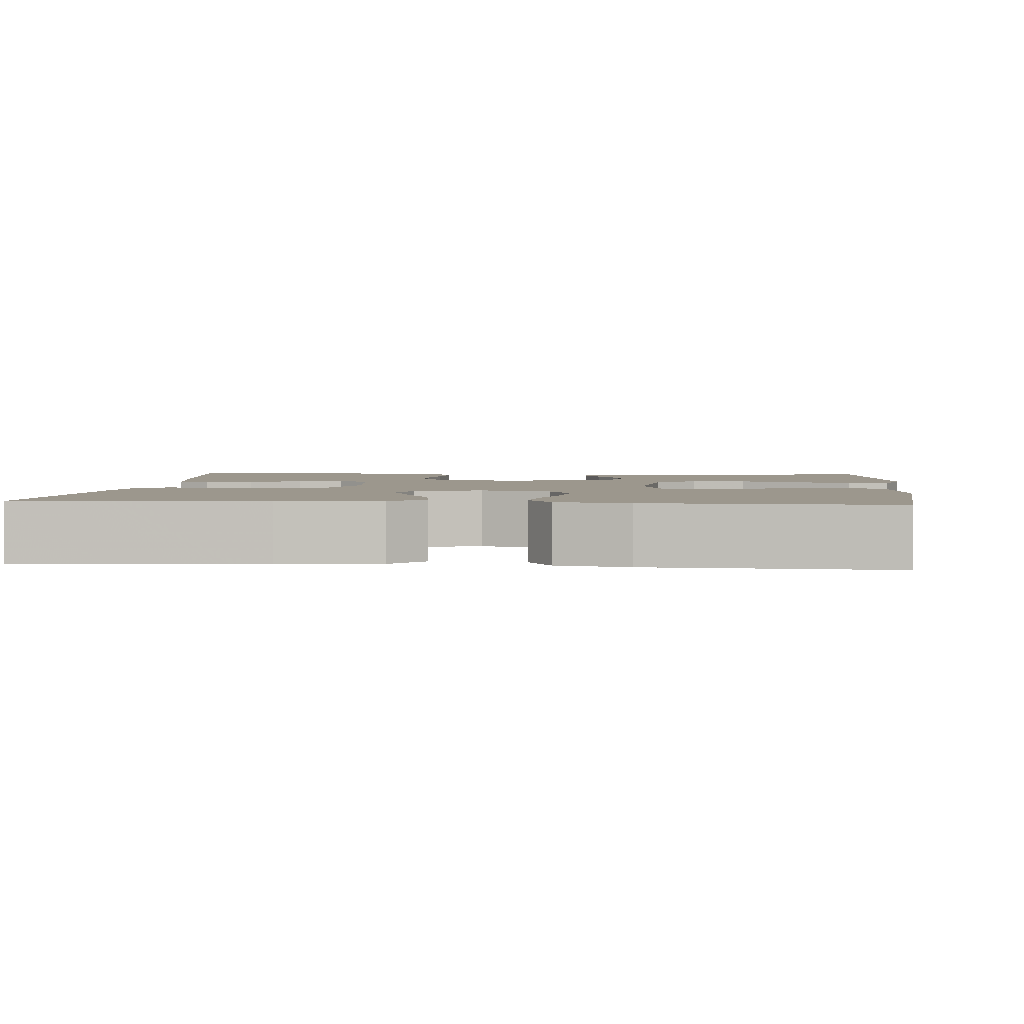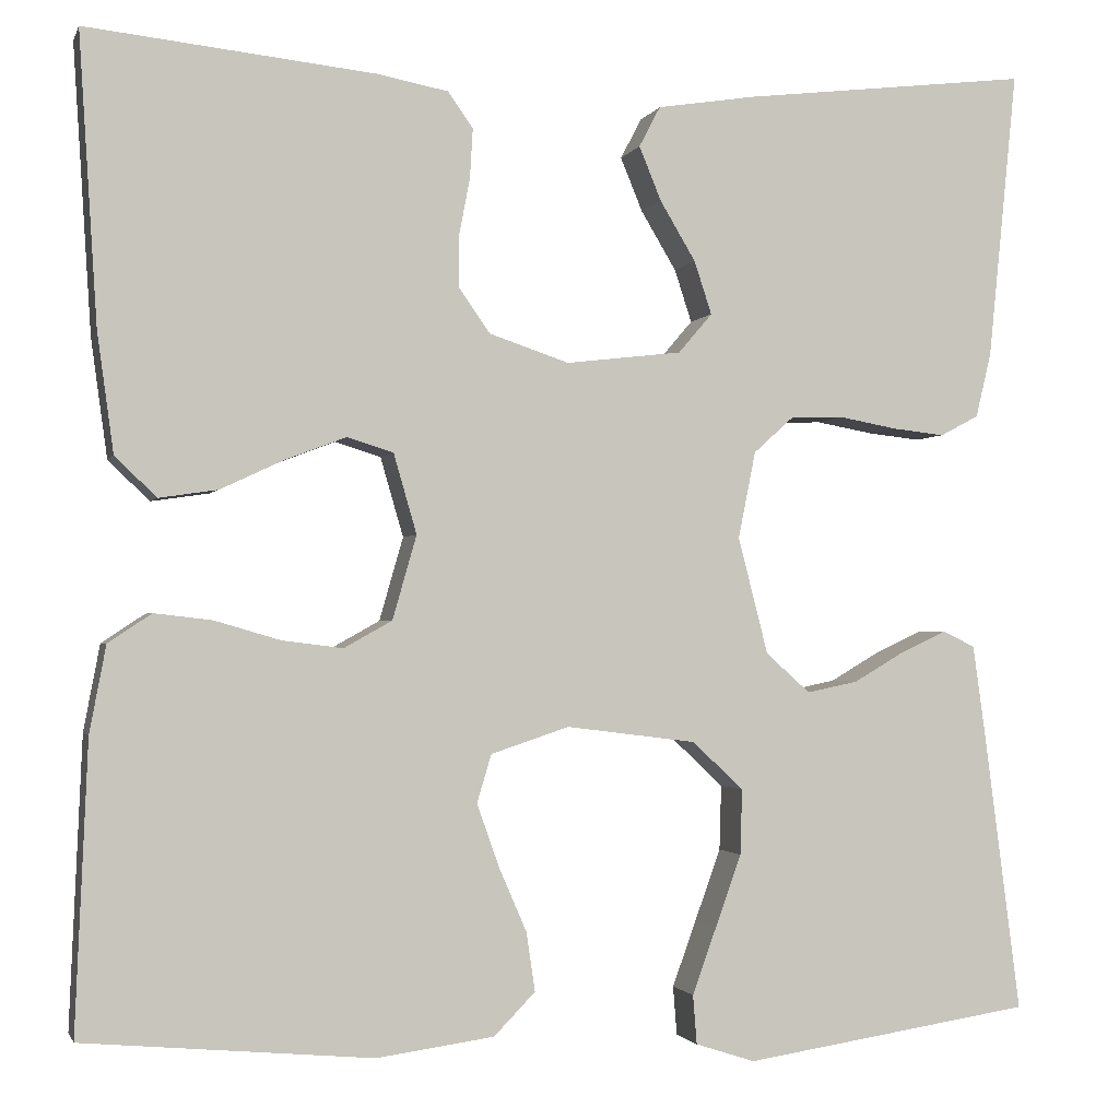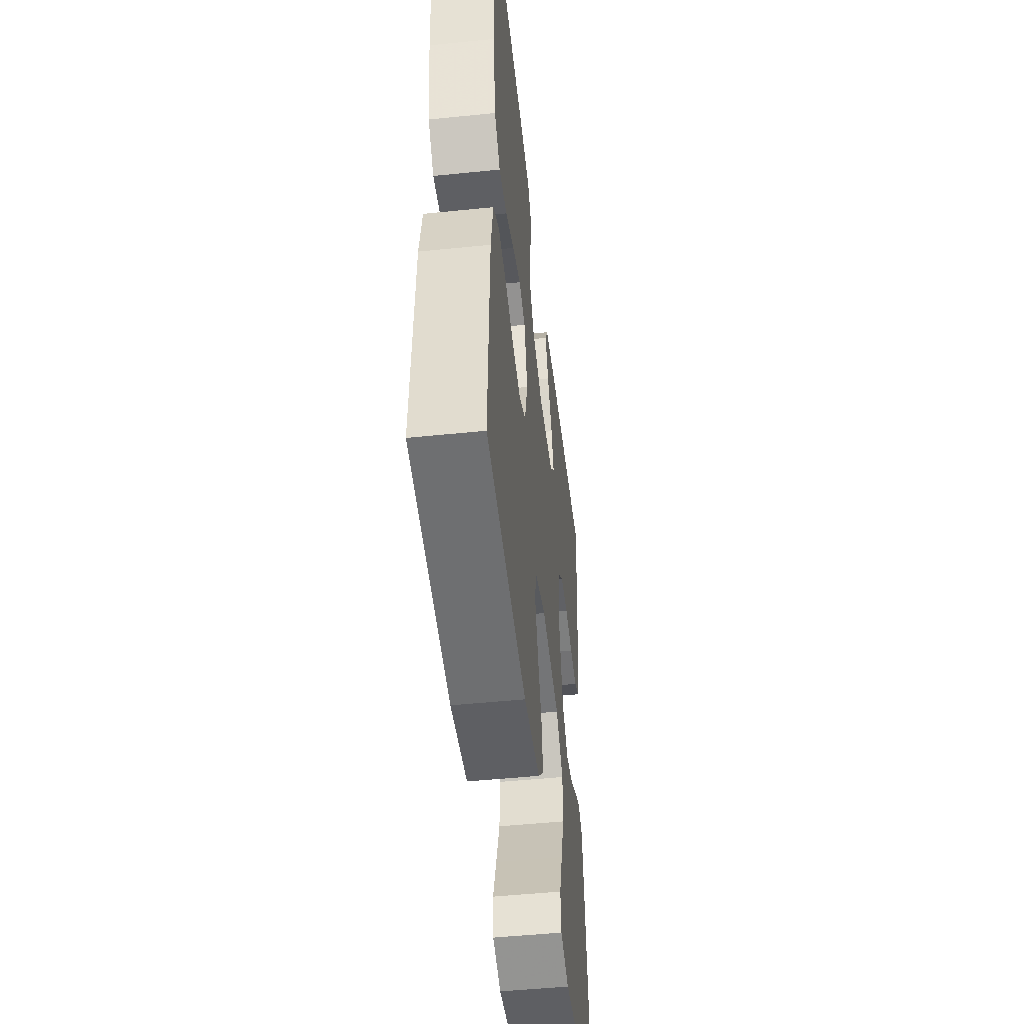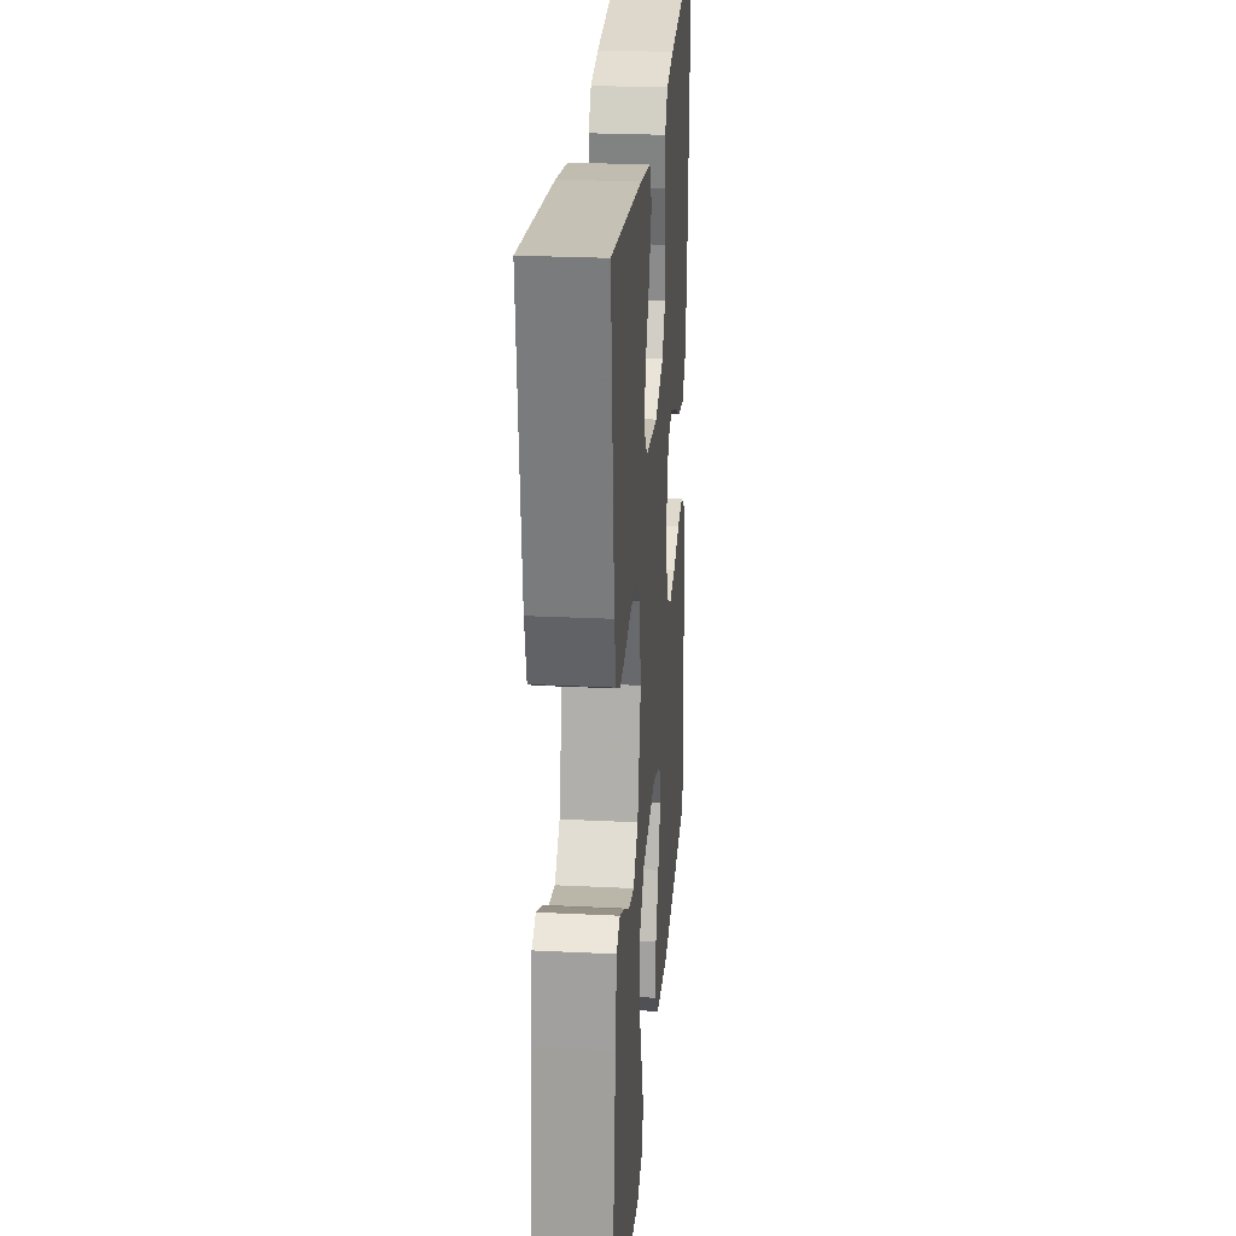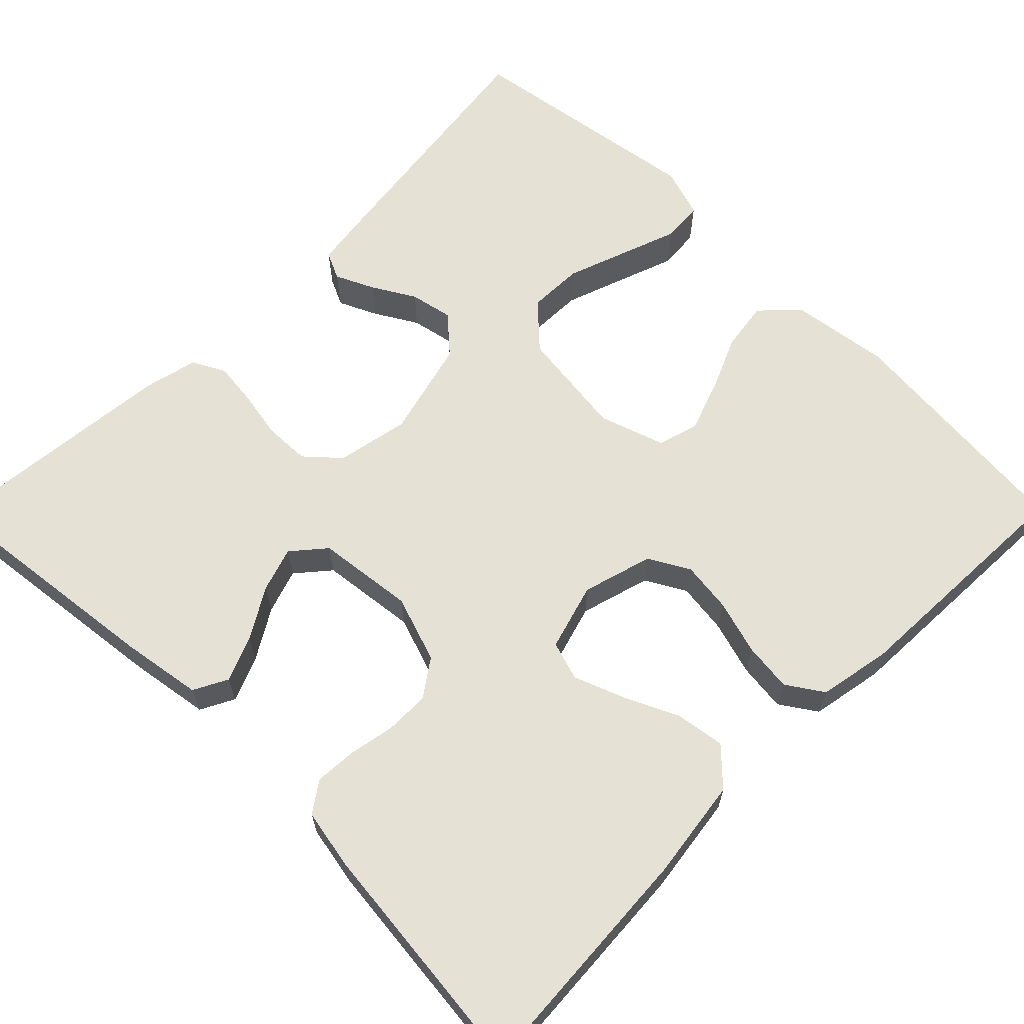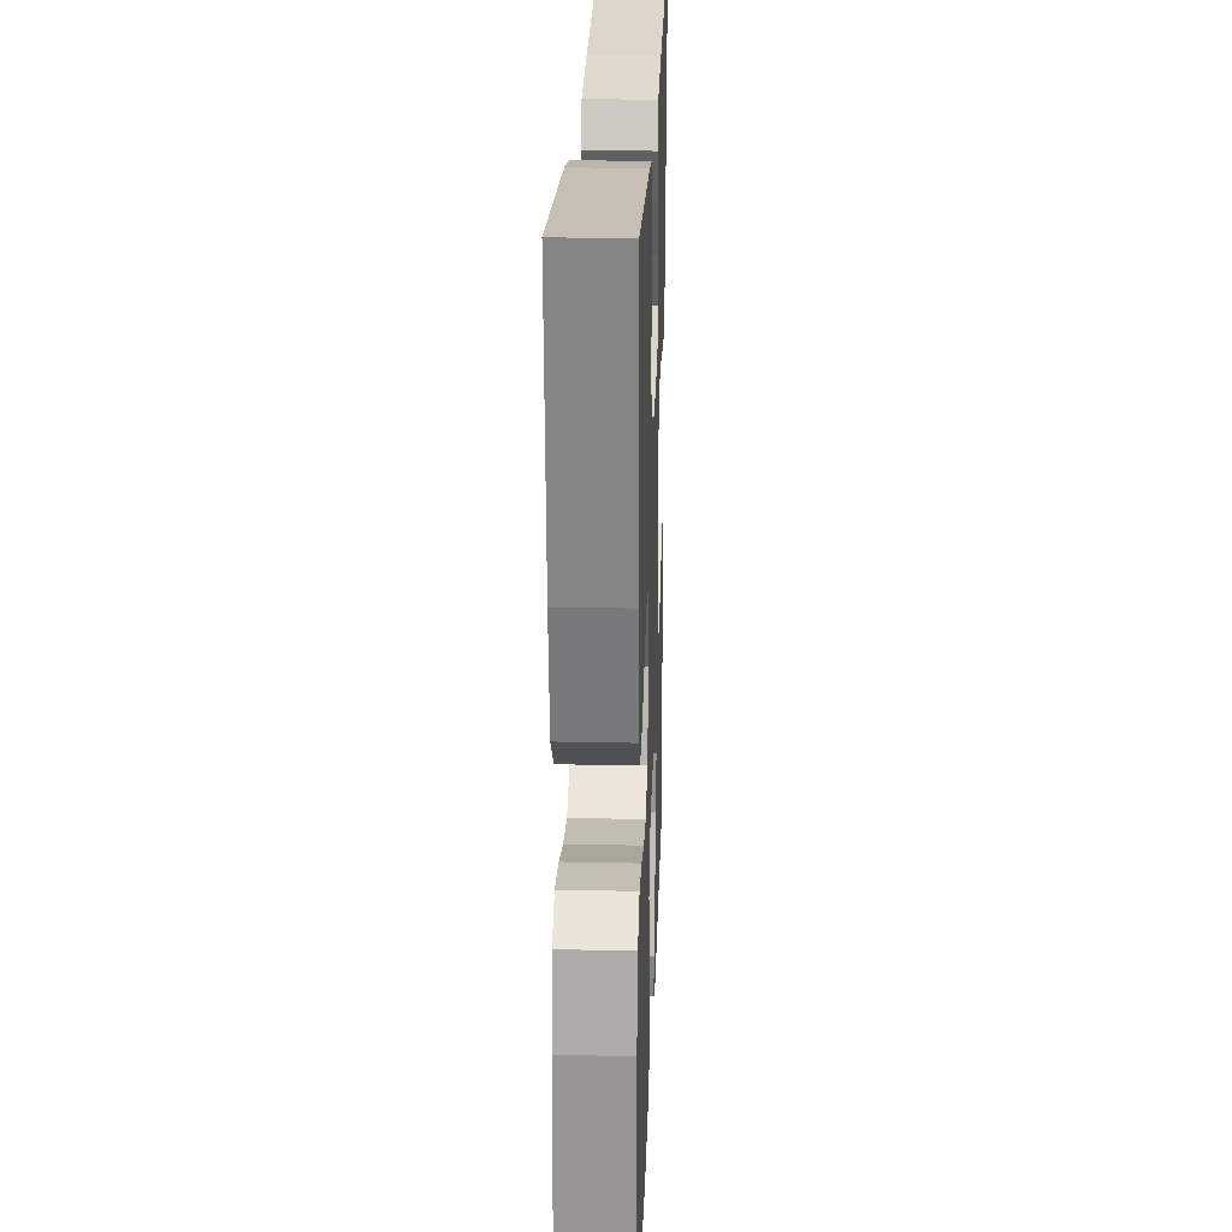
<metadata>
{"format":"obj","ext":"obj","renderer":"f3d","projection":"perspective","resolution":1024,"background":"white","views":[{"elev":2.9,"azim":95.2,"up":"+Y"},{"elev":-1.6,"azim":165.3,"up":"+Z"},{"elev":-49.4,"azim":96.5,"up":"+Z"},{"elev":25.4,"azim":-85.4,"up":"+Z"},{"elev":64.2,"azim":44.7,"up":"+Y"},{"elev":24.2,"azim":92.1,"up":"+Z"}]}
</metadata>
<code>
v -0.5 0.07 0.5
v -0.2 0.07 0.465
v -0.099 0.07 0.449
v -0.077 0.07 0.407
v -0.1 0.07 0.351
v -0.137 0.07 0.289
v -0.155 0.07 0.234
v -0.12 0.07 0.193
v 0 0.07 0.179
v 0.083 0.07 0.207
v 0.115 0.07 0.253
v 0.115 0.07 0.308
v 0.104 0.07 0.366
v 0.101 0.07 0.417
v 0.127 0.07 0.454
v 0.2 0.07 0.468
v 0.5 0.07 0.5
v 0.481 0.07 0.2
v 0.464 0.07 0.076
v 0.421 0.07 0.034
v 0.36 0.07 0.043
v 0.294 0.07 0.074
v 0.231 0.07 0.098
v 0.183 0.07 0.083
v 0.159 0.07 0
v 0.184 0.07 -0.087
v 0.234 0.07 -0.115
v 0.297 0.07 -0.107
v 0.365 0.07 -0.087
v 0.425 0.07 -0.08
v 0.47 0.07 -0.11
v 0.487 0.07 -0.2
v 0.5 0.07 -0.5
v 0.2 0.07 -0.527
v 0.078 0.07 -0.51
v 0.035 0.07 -0.466
v 0.044 0.07 -0.405
v 0.073 0.07 -0.338
v 0.096 0.07 -0.273
v 0.081 0.07 -0.223
v 0 0.07 -0.196
v -0.135 0.07 -0.213
v -0.188 0.07 -0.263
v -0.186 0.07 -0.331
v -0.159 0.07 -0.406
v -0.134 0.07 -0.475
v -0.138 0.07 -0.526
v -0.2 0.07 -0.546
v -0.5 0.07 -0.5
v -0.461 0.07 -0.2
v -0.449 0.07 -0.114
v -0.415 0.07 -0.098
v -0.368 0.07 -0.12
v -0.315 0.07 -0.151
v -0.262 0.07 -0.162
v -0.216 0.07 -0.121
v -0.185 0.07 0
v -0.203 0.07 0.09
v -0.244 0.07 0.127
v -0.3 0.07 0.129
v -0.36 0.07 0.118
v -0.414 0.07 0.112
v -0.454 0.07 0.133
v -0.47 0.07 0.2
v -0.5 0 0.5
v -0.2 0 0.465
v -0.099 0 0.449
v -0.077 0 0.407
v -0.1 0 0.351
v -0.137 0 0.289
v -0.155 0 0.234
v -0.12 0 0.193
v 0 0 0.179
v 0.083 0 0.207
v 0.115 0 0.253
v 0.115 0 0.308
v 0.104 0 0.366
v 0.101 0 0.417
v 0.127 0 0.454
v 0.2 0 0.468
v 0.5 0 0.5
v 0.481 0 0.2
v 0.464 0 0.076
v 0.421 0 0.034
v 0.36 0 0.043
v 0.294 0 0.074
v 0.231 0 0.098
v 0.183 0 0.083
v 0.159 0 0
v 0.184 0 -0.087
v 0.234 0 -0.115
v 0.297 0 -0.107
v 0.365 0 -0.087
v 0.425 0 -0.08
v 0.47 0 -0.11
v 0.487 0 -0.2
v 0.5 0 -0.5
v 0.2 0 -0.527
v 0.078 0 -0.51
v 0.035 0 -0.466
v 0.044 0 -0.405
v 0.073 0 -0.338
v 0.096 0 -0.273
v 0.081 0 -0.223
v 0 0 -0.196
v -0.135 0 -0.213
v -0.188 0 -0.263
v -0.186 0 -0.331
v -0.159 0 -0.406
v -0.134 0 -0.475
v -0.138 0 -0.526
v -0.2 0 -0.546
v -0.5 0 -0.5
v -0.461 0 -0.2
v -0.449 0 -0.114
v -0.415 0 -0.098
v -0.368 0 -0.12
v -0.315 0 -0.151
v -0.262 0 -0.162
v -0.216 0 -0.121
v -0.185 0 0
v -0.203 0 0.09
v -0.244 0 0.127
v -0.3 0 0.129
v -0.36 0 0.118
v -0.414 0 0.112
v -0.454 0 0.133
v -0.47 0 0.2
f 4 5 6
f 3 4 6
f 2 3 6
f 1 2 6
f 64 1 6
f 63 64 6
f 62 63 6
f 61 62 6
f 60 61 6
f 59 60 6 7
f 58 59 7 8
f 57 58 8 9
f 56 57 9 10
f 52 53 54
f 51 52 54
f 50 51 54
f 49 50 54
f 48 49 54
f 47 48 54
f 46 47 54
f 45 46 54
f 44 45 54 55
f 43 44 55 56
f 36 37 38
f 35 36 38
f 34 35 38
f 33 34 38
f 32 33 38
f 31 32 38
f 30 31 38
f 29 30 38
f 28 29 38
f 27 28 38 39
f 26 27 39 40
f 20 21 22
f 19 20 22
f 18 19 22
f 17 18 22
f 16 17 22
f 15 16 22
f 14 15 22
f 13 14 22
f 12 13 22
f 11 12 22 23
f 10 11 23 24
f 42 43 56 10
f 10 24 25
f 42 10 25
f 41 42 25
f 25 26 40 41
f 70 69 68
f 70 68 67
f 70 67 66
f 70 66 65
f 70 65 128
f 70 128 127
f 70 127 126
f 70 126 125
f 70 125 124
f 71 70 124 123
f 72 71 123 122
f 73 72 122 121
f 74 73 121 120
f 118 117 116
f 118 116 115
f 118 115 114
f 118 114 113
f 118 113 112
f 118 112 111
f 118 111 110
f 118 110 109
f 119 118 109 108
f 120 119 108 107
f 102 101 100
f 102 100 99
f 102 99 98
f 102 98 97
f 102 97 96
f 102 96 95
f 102 95 94
f 102 94 93
f 102 93 92
f 103 102 92 91
f 104 103 91 90
f 86 85 84
f 86 84 83
f 86 83 82
f 86 82 81
f 86 81 80
f 86 80 79
f 86 79 78
f 86 78 77
f 86 77 76
f 87 86 76 75
f 88 87 75 74
f 74 120 107 106
f 89 88 74
f 89 74 106
f 89 106 105
f 105 104 90 89
f 1 65 66 2
f 2 66 67 3
f 3 67 68 4
f 4 68 69 5
f 5 69 70 6
f 6 70 71 7
f 7 71 72 8
f 8 72 73 9
f 9 73 74 10
f 10 74 75 11
f 11 75 76 12
f 12 76 77 13
f 13 77 78 14
f 14 78 79 15
f 15 79 80 16
f 16 80 81 17
f 17 81 82 18
f 18 82 83 19
f 19 83 84 20
f 20 84 85 21
f 21 85 86 22
f 22 86 87 23
f 23 87 88 24
f 24 88 89 25
f 25 89 90 26
f 26 90 91 27
f 27 91 92 28
f 28 92 93 29
f 29 93 94 30
f 30 94 95 31
f 31 95 96 32
f 32 96 97 33
f 33 97 98 34
f 34 98 99 35
f 35 99 100 36
f 36 100 101 37
f 37 101 102 38
f 38 102 103 39
f 39 103 104 40
f 40 104 105 41
f 41 105 106 42
f 42 106 107 43
f 43 107 108 44
f 44 108 109 45
f 45 109 110 46
f 46 110 111 47
f 47 111 112 48
f 48 112 113 49
f 49 113 114 50
f 50 114 115 51
f 51 115 116 52
f 52 116 117 53
f 53 117 118 54
f 54 118 119 55
f 55 119 120 56
f 56 120 121 57
f 57 121 122 58
f 58 122 123 59
f 59 123 124 60
f 60 124 125 61
f 61 125 126 62
f 62 126 127 63
f 63 127 128 64
f 64 128 65 1

</code>
